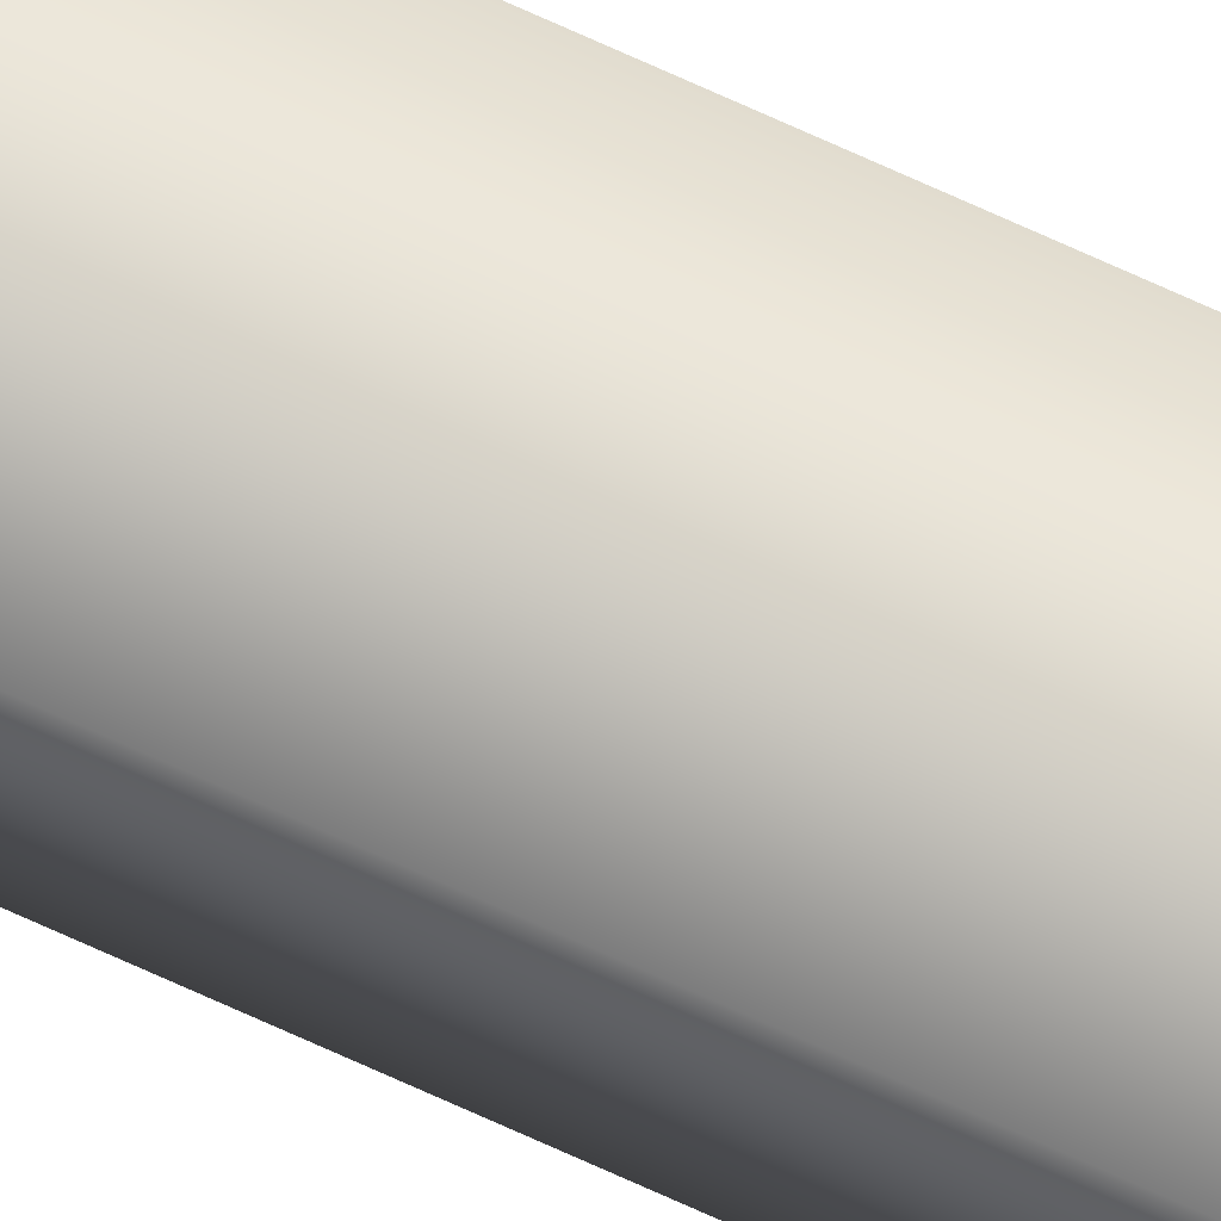
<metadata>
{"format":"obj","ext":"obj","renderer":"f3d","projection":"perspective","resolution":1024,"background":"white","views":[{"elev":75.2,"azim":114.2,"up":"+Z"}]}
</metadata>
<code>
v 51.95 32.75 -45.65
v 51.95 38.77 -45.65
v 51.99 32.75 -45.65
v 51.99 38.77 -45.65
v 51.99 38.77 -45.61
v 51.95 38.77 -45.61
v 51.99 32.75 -45.61
v 51.95 32.75 -45.61
f 1 2 3
f 3 2 4
f 5 4 6
f 6 4 2
f 3 4 7
f 7 4 5
f 8 6 1
f 1 6 2
f 8 1 7
f 7 1 3
f 7 5 8
f 8 5 6

</code>
